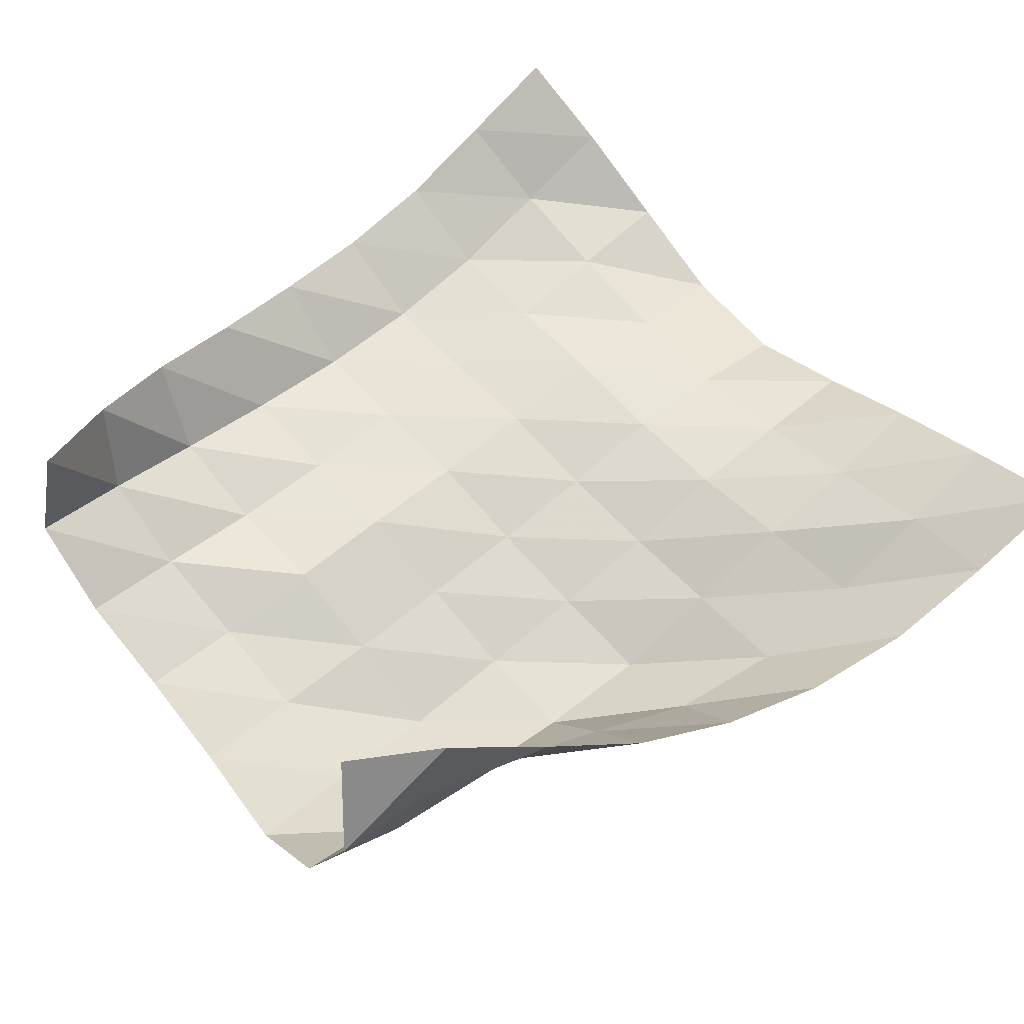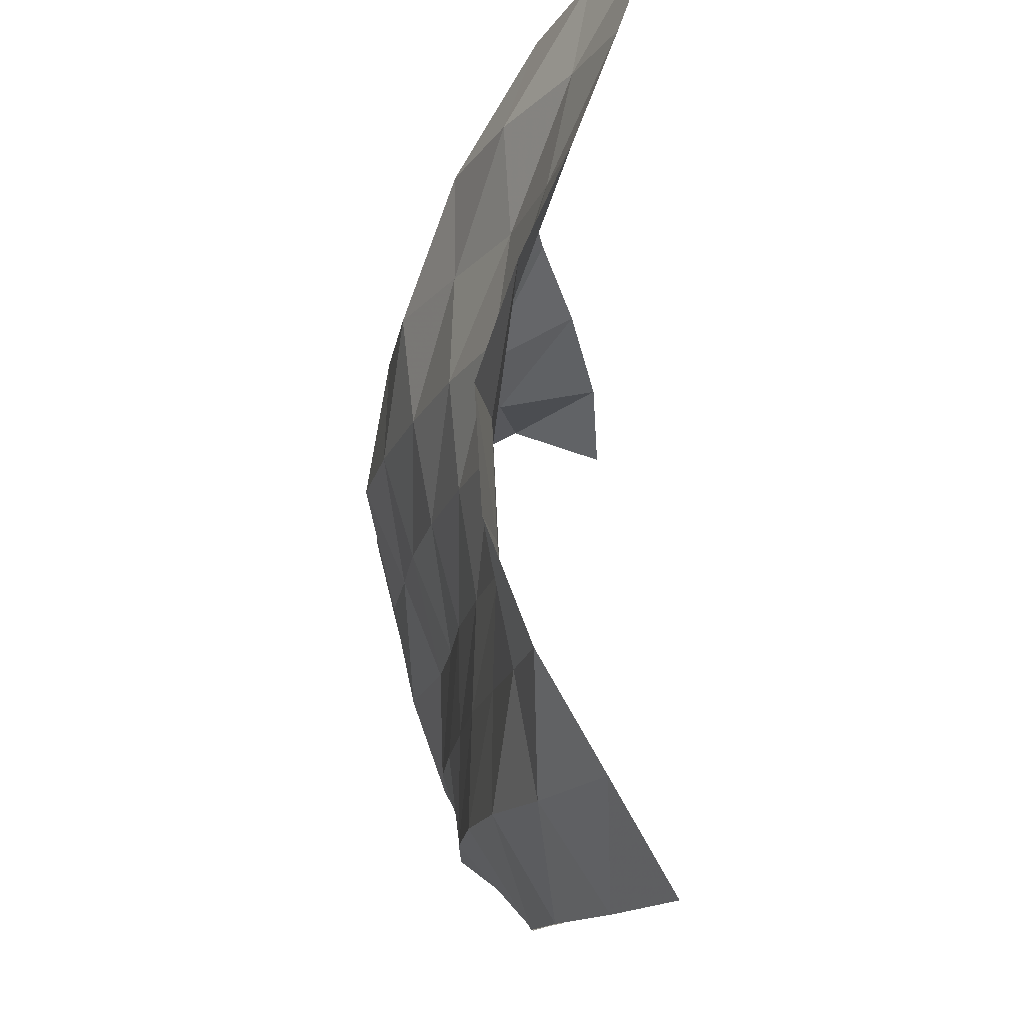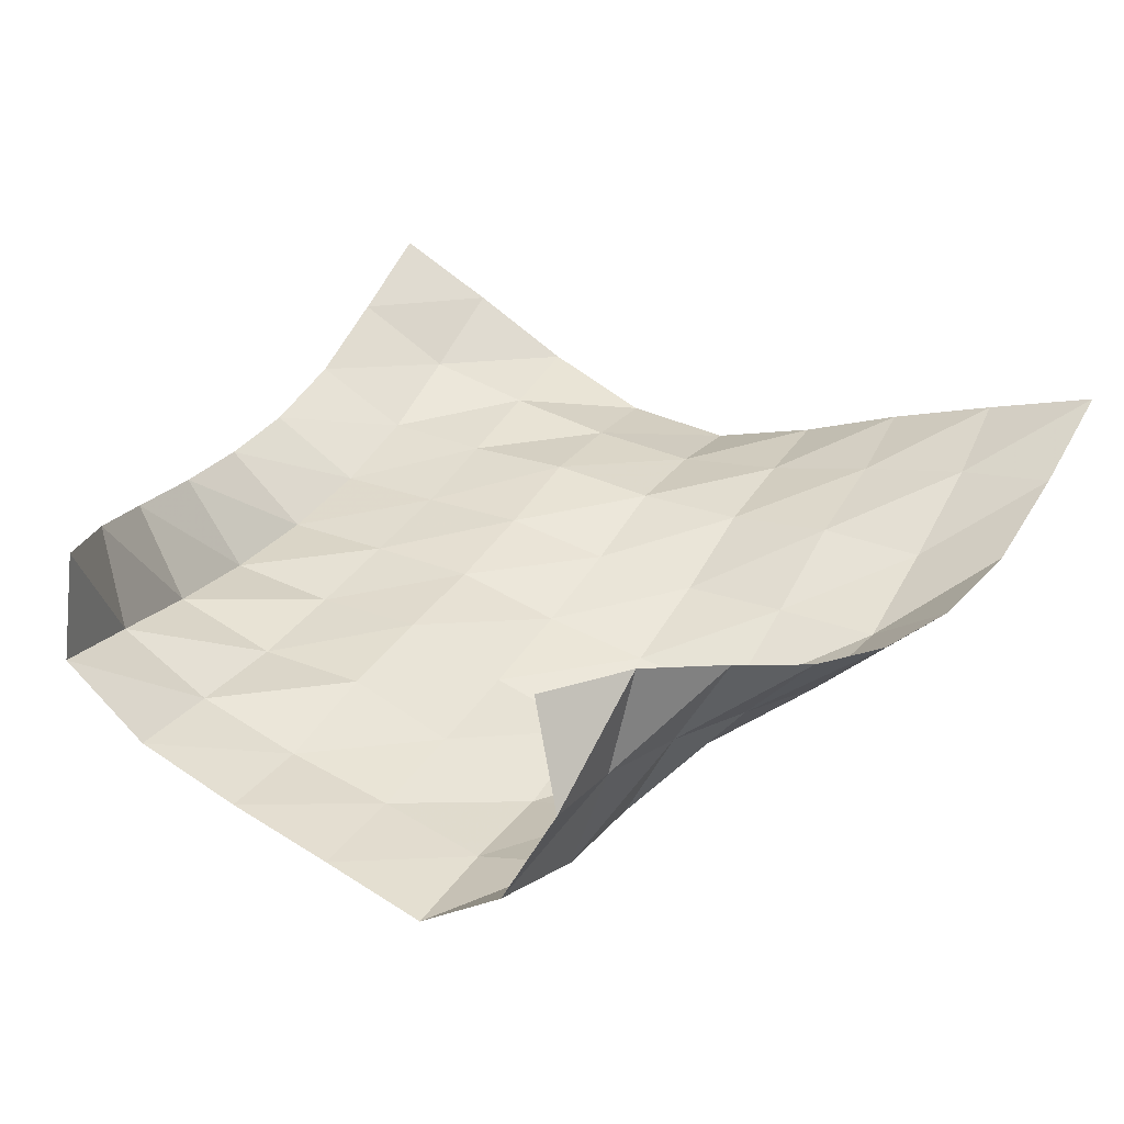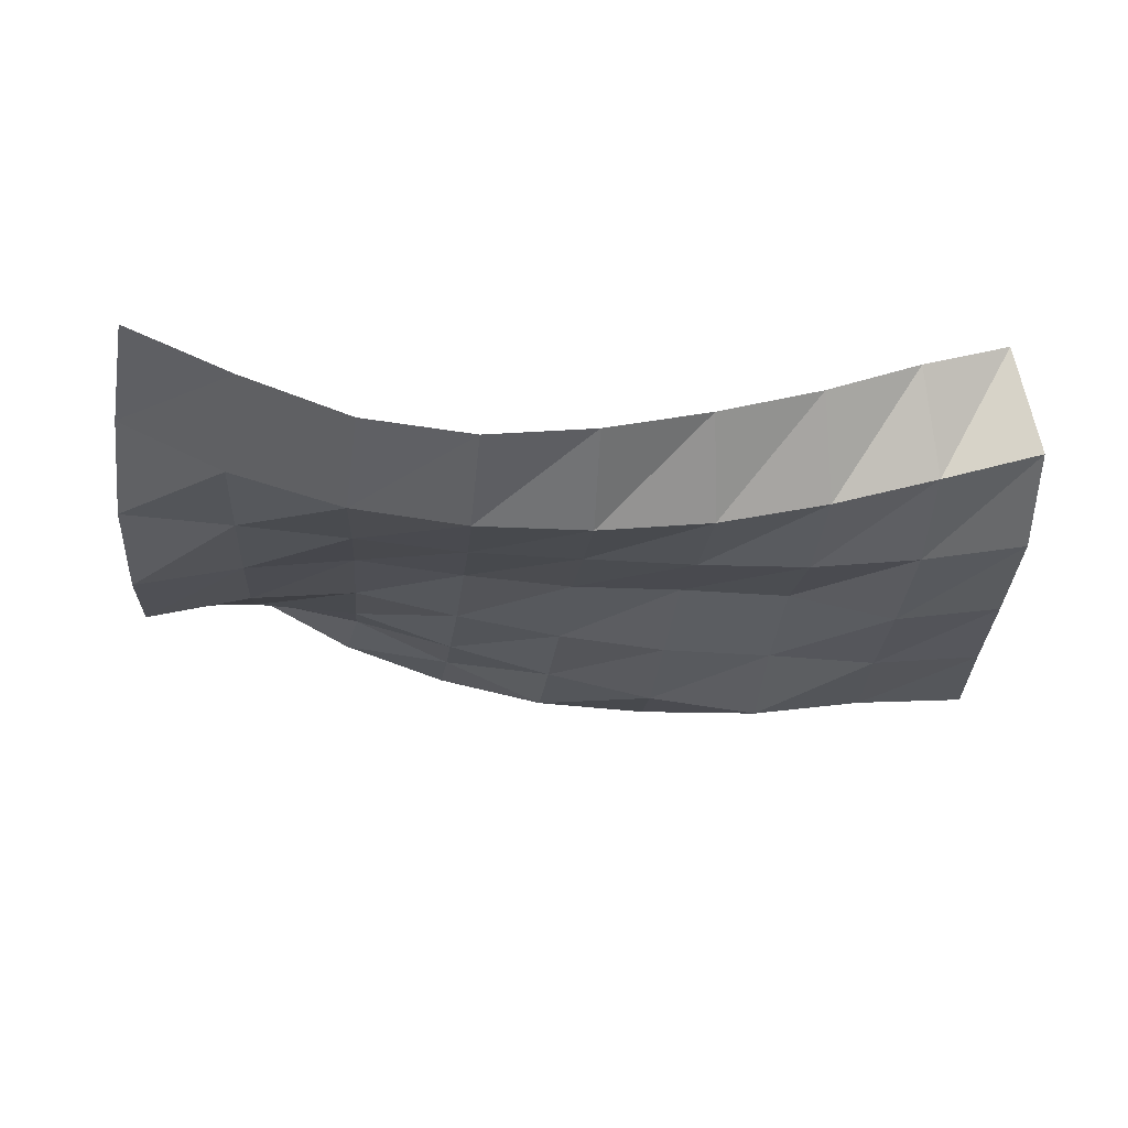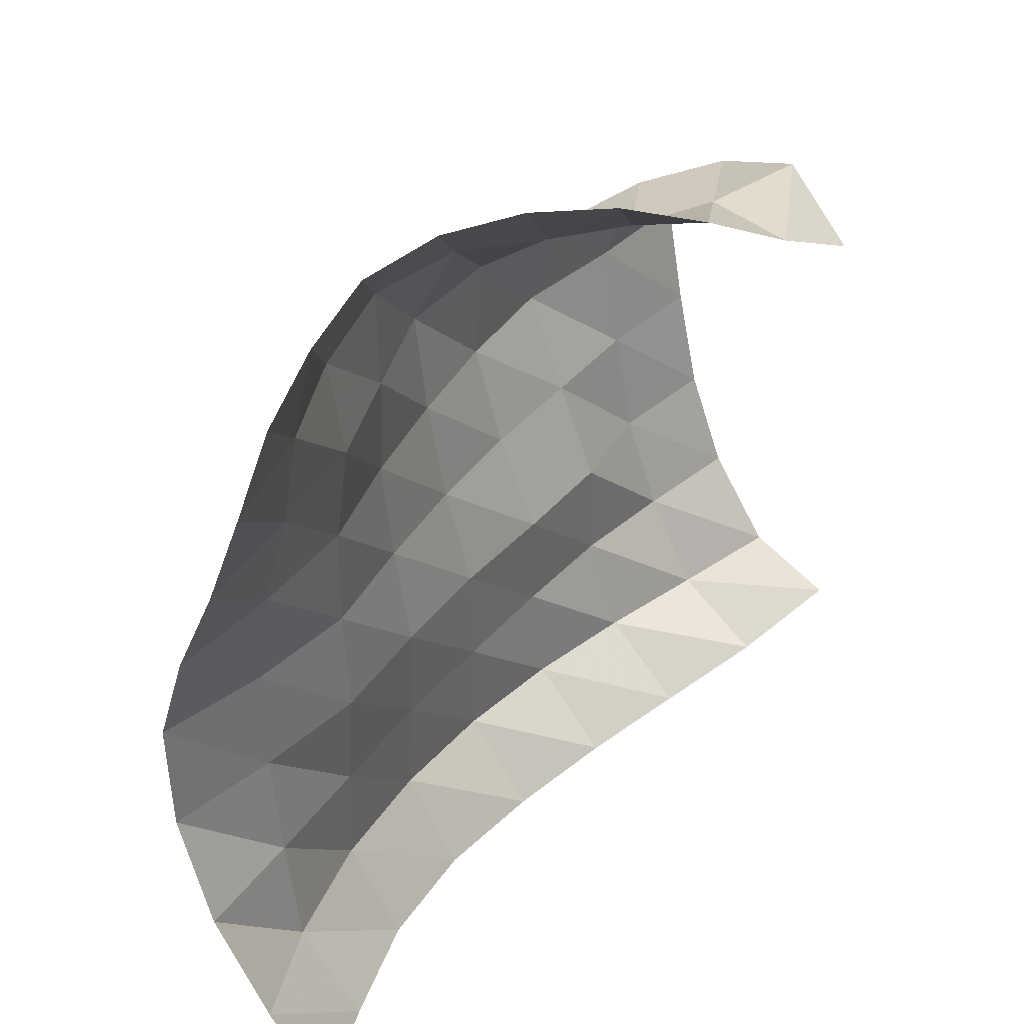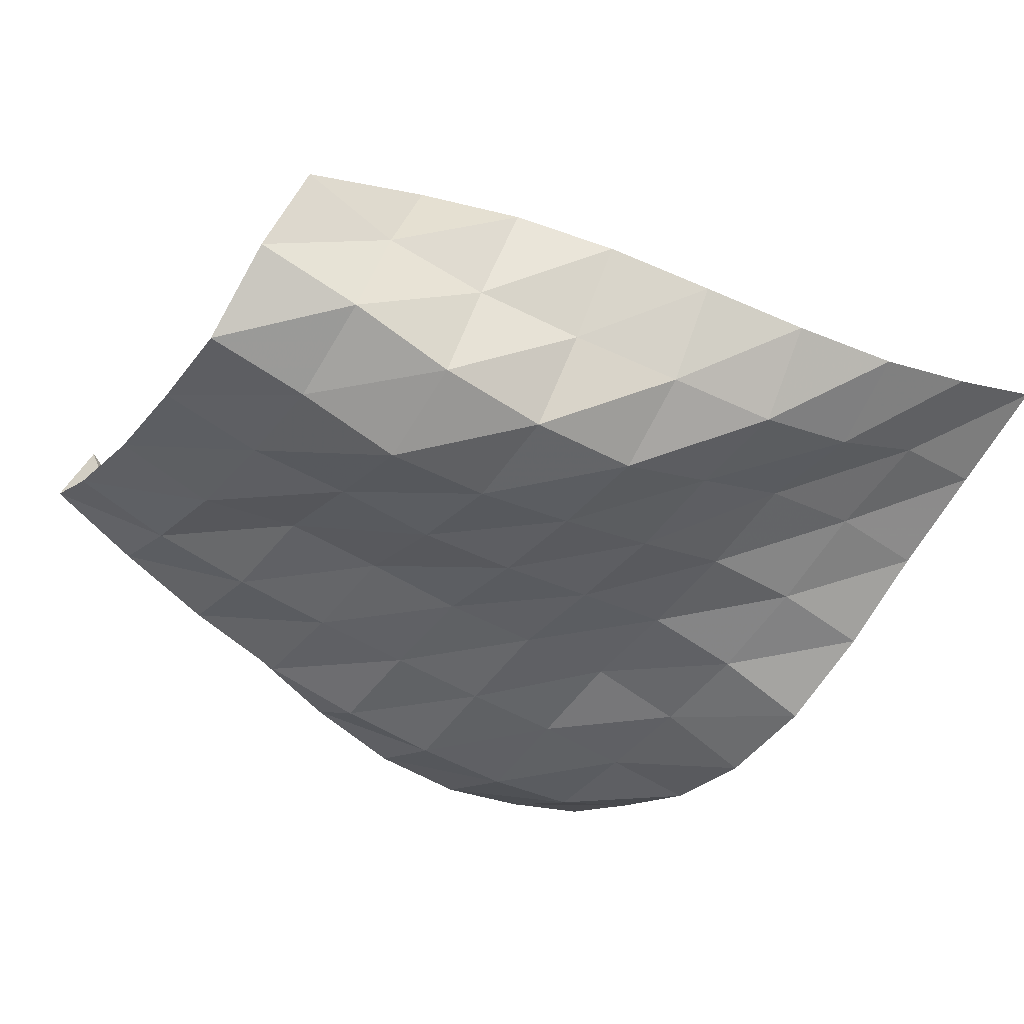
<metadata>
{"format":"obj","ext":"obj","renderer":"f3d","projection":"perspective","resolution":1024,"background":"white","views":[{"elev":57.8,"azim":-41.6,"up":"+Y"},{"elev":-15.3,"azim":85.2,"up":"+Z"},{"elev":32.9,"azim":-62.6,"up":"+Y"},{"elev":-13.9,"azim":174.9,"up":"+Y"},{"elev":41.7,"azim":128.3,"up":"+Z"},{"elev":-51.6,"azim":-36.4,"up":"+Y"}]}
</metadata>
<code>
v -1 0 -1
v -0.9772 -0.1321 -0.776
v -0.9669 -0.2694 -0.5396
v -0.9793 -0.3659 -0.2845
v -0.9882 -0.3808 -0.01807
v -0.9856 -0.2961 0.2377
v -0.991 -0.1896 0.4823
v -0.9949 -0.09397 0.737
v -1 0 1
v -1.234 -0.09847 -1.003
v -1.208 -0.2405 -0.7899
v -1.218 -0.2862 -0.5308
v -1.225 -0.3179 -0.2719
v -1.232 -0.3283 -0.01361
v -1.235 -0.2852 0.2436
v -1.238 -0.2154 0.4978
v -1.229 -0.1617 0.7497
v -1.244 -0.1181 0.976
v -1.475 -0.1803 -0.9971
v -1.46 -0.3091 -0.7799
v -1.471 -0.3078 -0.5238
v -1.477 -0.2931 -0.269
v -1.48 -0.3106 -0.01513
v -1.481 -0.305 0.2374
v -1.483 -0.2697 0.4864
v -1.46 -0.2872 0.7275
v -1.493 -0.2106 0.9483
v -1.724 -0.2058 -0.9851
v -1.718 -0.34 -0.7737
v -1.724 -0.333 -0.5224
v -1.727 -0.3243 -0.2722
v -1.722 -0.3645 -0.0244
v -1.717 -0.3876 0.2232
v -1.718 -0.3773 0.4697
v -1.713 -0.3778 0.7114
v -1.751 -0.2314 0.9021
v -1.97 -0.1784 -0.962
v -1.975 -0.3442 -0.7759
v -1.977 -0.3435 -0.5276
v -1.975 -0.3472 -0.2789
v -1.967 -0.412 -0.03828
v -1.961 -0.457 0.2051
v -1.957 -0.484 0.4508
v -1.977 -0.3802 0.6697
v -1.997 -0.1984 0.8379
v -2.211 -0.1262 -0.9296
v -2.232 -0.3229 -0.7792
v -2.228 -0.3525 -0.5323
v -2.225 -0.3505 -0.2832
v -2.216 -0.4441 -0.05171
v -2.211 -0.5165 0.1868
v -2.222 -0.5058 0.4334
v -2.221 -0.318 0.5927
v -2.229 -0.1267 0.7546
v -2.449 -0.06194 -0.8969
v -2.481 -0.2735 -0.7717
v -2.479 -0.3538 -0.537
v -2.476 -0.3608 -0.2882
v -2.469 -0.4535 -0.05518
v -2.471 -0.5524 0.1765
v -2.484 -0.4823 0.419
v -2.463 -0.2555 0.5251
v -2.439 -0.03184 0.6434
v -2.674 0.02418 -0.829
v -2.723 -0.2081 -0.7559
v -2.727 -0.3328 -0.5435
v -2.72 -0.4165 -0.3113
v -2.722 -0.4692 -0.06607
v -2.734 -0.5206 0.1786
v -2.746 -0.4359 0.4172
v -2.707 -0.1952 0.4852
v -2.645 0.04662 0.5146
v -2.894 0.1022 -0.7387
v -2.962 -0.1383 -0.7313
v -2.972 -0.2943 -0.5364
v -2.968 -0.3853 -0.3052
v -2.976 -0.4494 -0.06428
v -2.992 -0.5085 0.1792
v -2.996 -0.3594 0.382
v -2.95 -0.1338 0.4892
v -2.862 0.08054 0.3922
f 1 10 2
f 2 10 11
f 2 11 3
f 3 11 12
f 3 12 4
f 4 12 13
f 4 13 5
f 5 13 14
f 5 14 6
f 6 14 15
f 6 15 7
f 7 15 16
f 7 16 8
f 8 16 17
f 8 17 9
f 9 17 18
f 10 19 11
f 11 19 20
f 11 20 12
f 12 20 21
f 12 21 13
f 13 21 22
f 13 22 14
f 14 22 23
f 14 23 15
f 15 23 24
f 15 24 16
f 16 24 25
f 16 25 17
f 17 25 26
f 17 26 18
f 18 26 27
f 19 28 20
f 20 28 29
f 20 29 21
f 21 29 30
f 21 30 22
f 22 30 31
f 22 31 23
f 23 31 32
f 23 32 24
f 24 32 33
f 24 33 25
f 25 33 34
f 25 34 26
f 26 34 35
f 26 35 27
f 27 35 36
f 28 37 29
f 29 37 38
f 29 38 30
f 30 38 39
f 30 39 31
f 31 39 40
f 31 40 32
f 32 40 41
f 32 41 33
f 33 41 42
f 33 42 34
f 34 42 43
f 34 43 35
f 35 43 44
f 35 44 36
f 36 44 45
f 37 46 38
f 38 46 47
f 38 47 39
f 39 47 48
f 39 48 40
f 40 48 49
f 40 49 41
f 41 49 50
f 41 50 42
f 42 50 51
f 42 51 43
f 43 51 52
f 43 52 44
f 44 52 53
f 44 53 45
f 45 53 54
f 46 55 47
f 47 55 56
f 47 56 48
f 48 56 57
f 48 57 49
f 49 57 58
f 49 58 50
f 50 58 59
f 50 59 51
f 51 59 60
f 51 60 52
f 52 60 61
f 52 61 53
f 53 61 62
f 53 62 54
f 54 62 63
f 55 64 56
f 56 64 65
f 56 65 57
f 57 65 66
f 57 66 58
f 58 66 67
f 58 67 59
f 59 67 68
f 59 68 60
f 60 68 69
f 60 69 61
f 61 69 70
f 61 70 62
f 62 70 71
f 62 71 63
f 63 71 72
f 64 73 65
f 65 73 74
f 65 74 66
f 66 74 75
f 66 75 67
f 67 75 76
f 67 76 68
f 68 76 77
f 68 77 69
f 69 77 78
f 69 78 70
f 70 78 79
f 70 79 71
f 71 79 80
f 71 80 72
f 72 80 81

</code>
